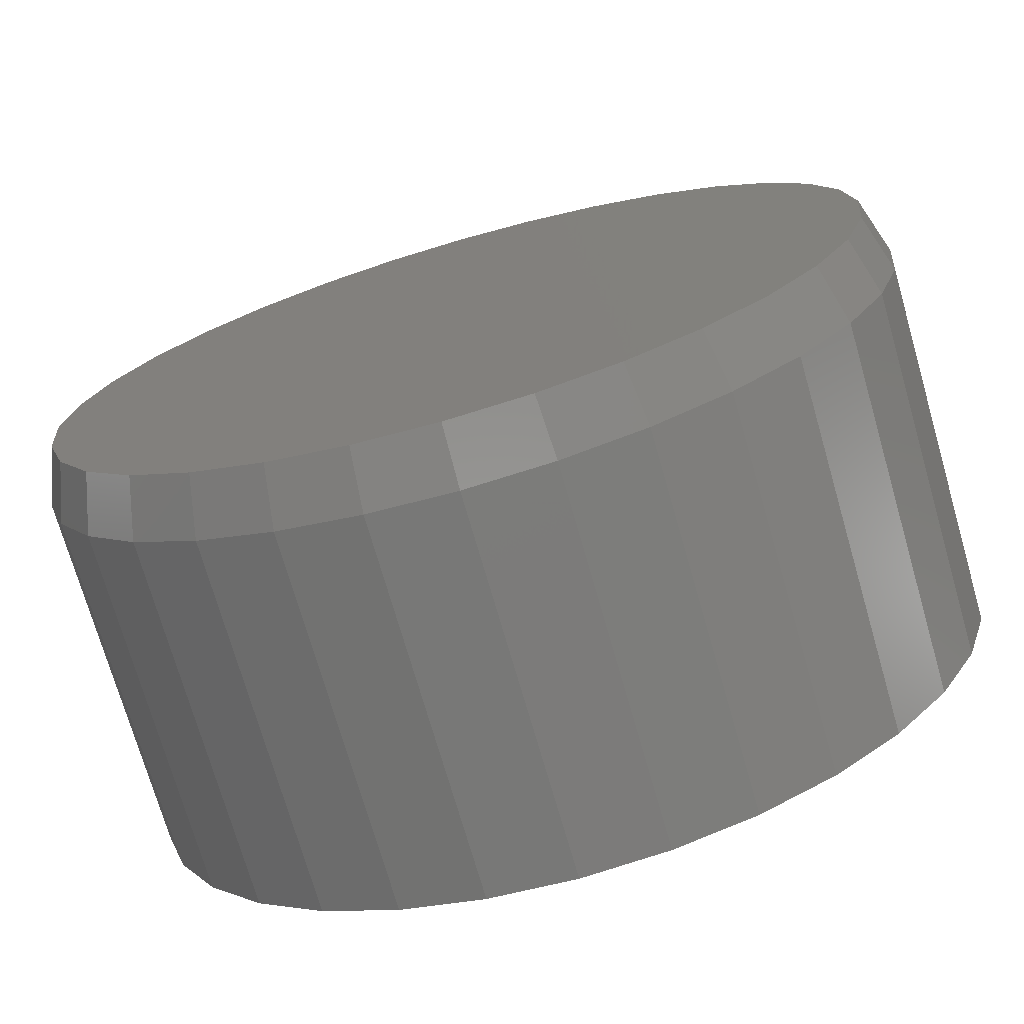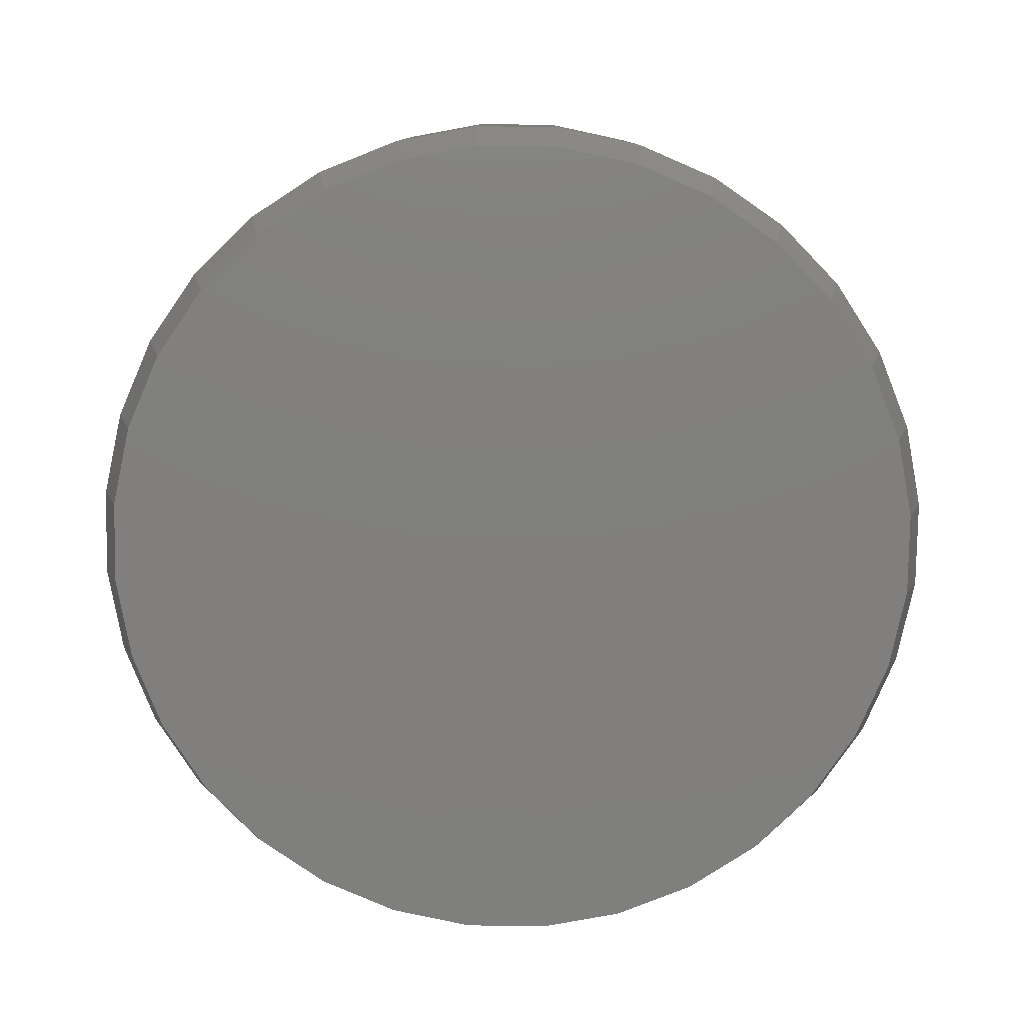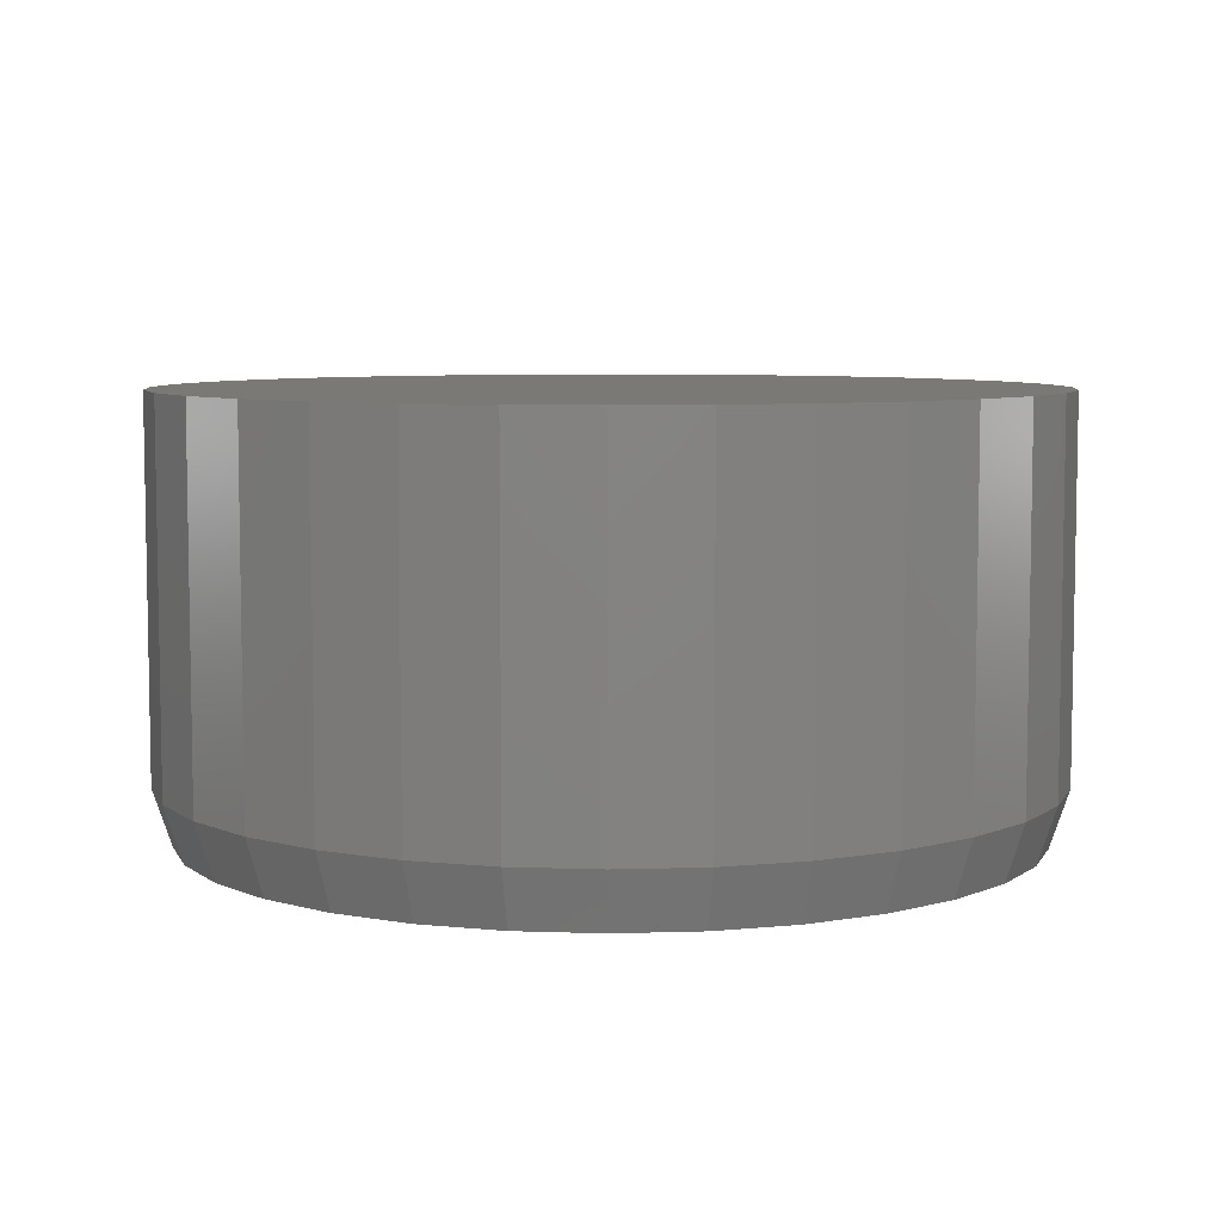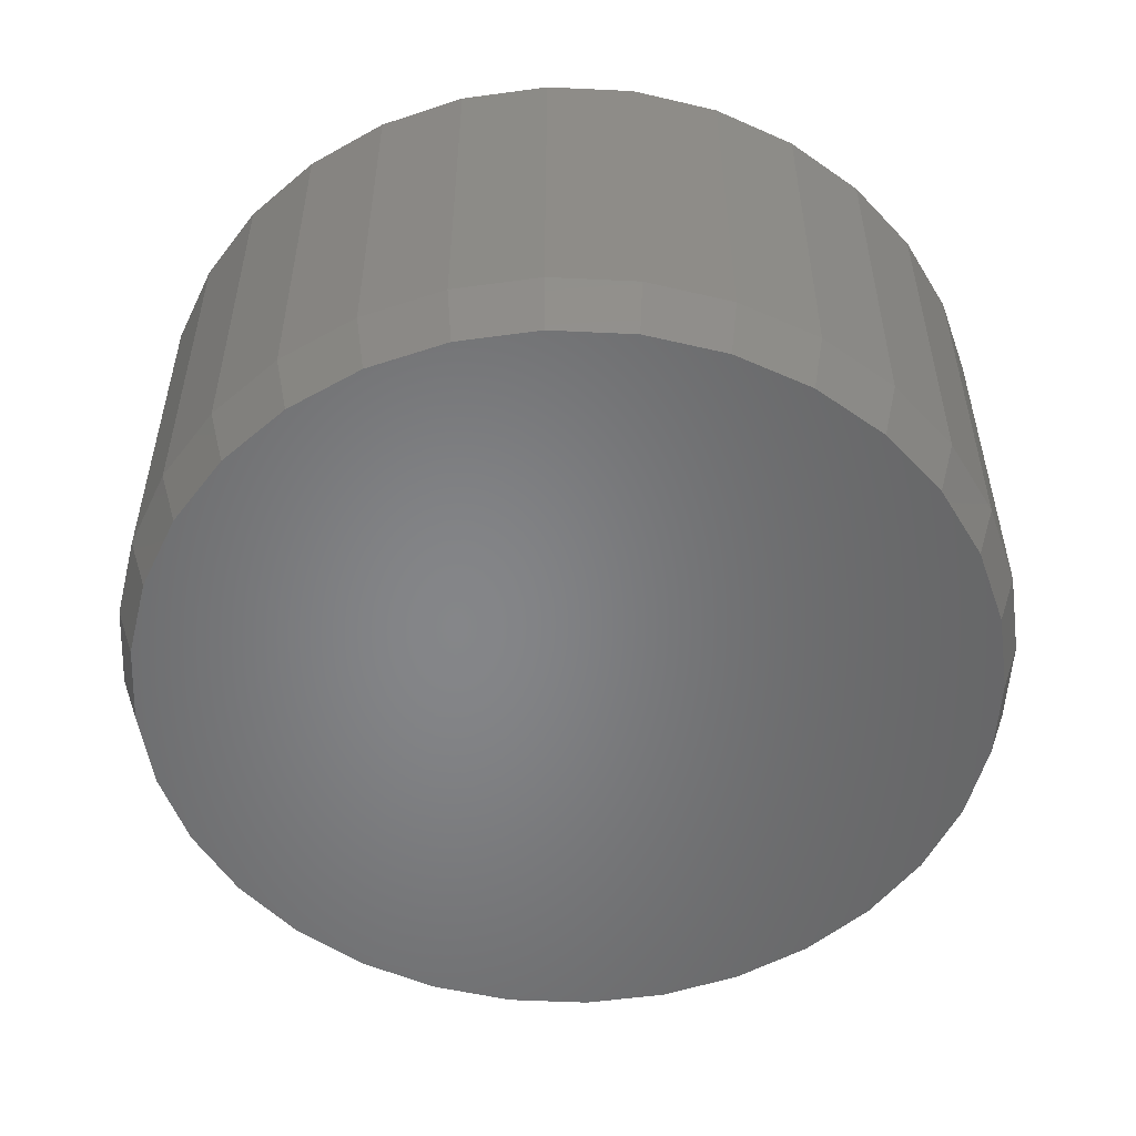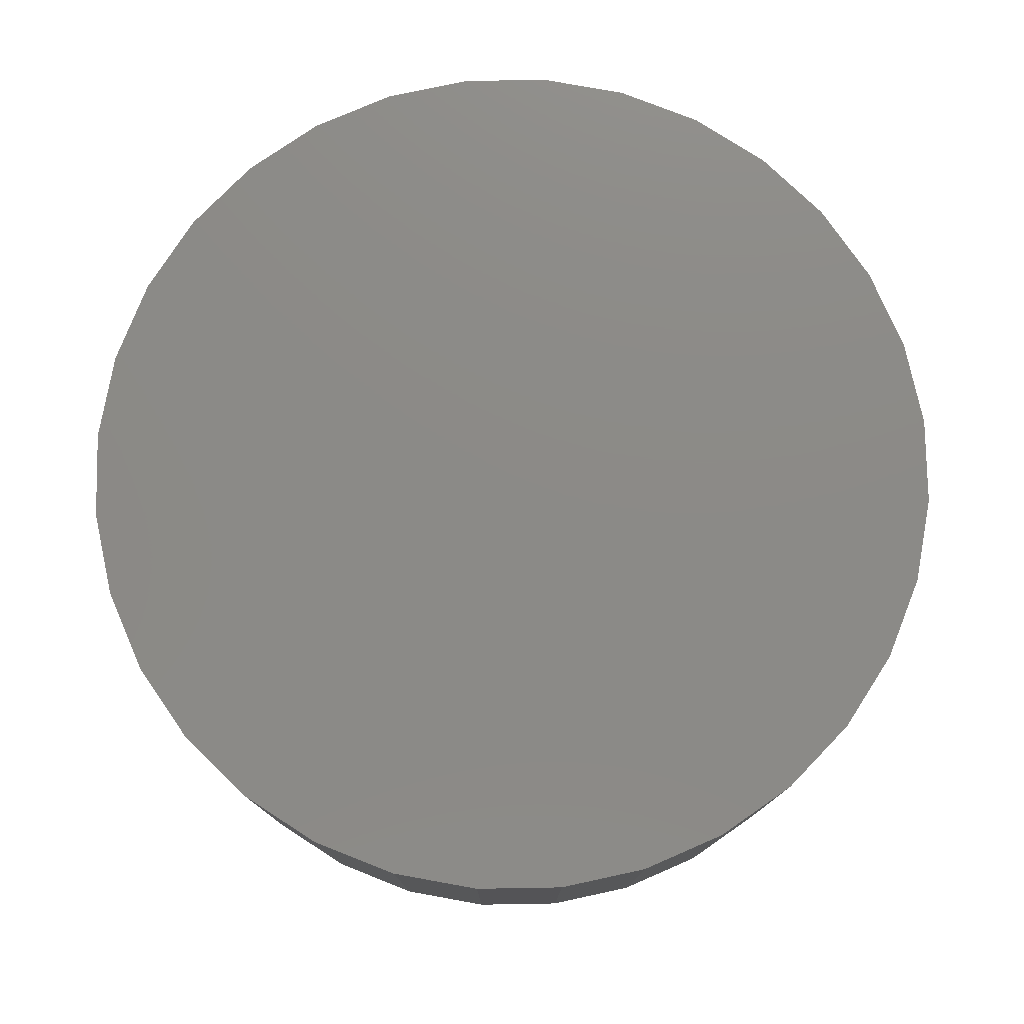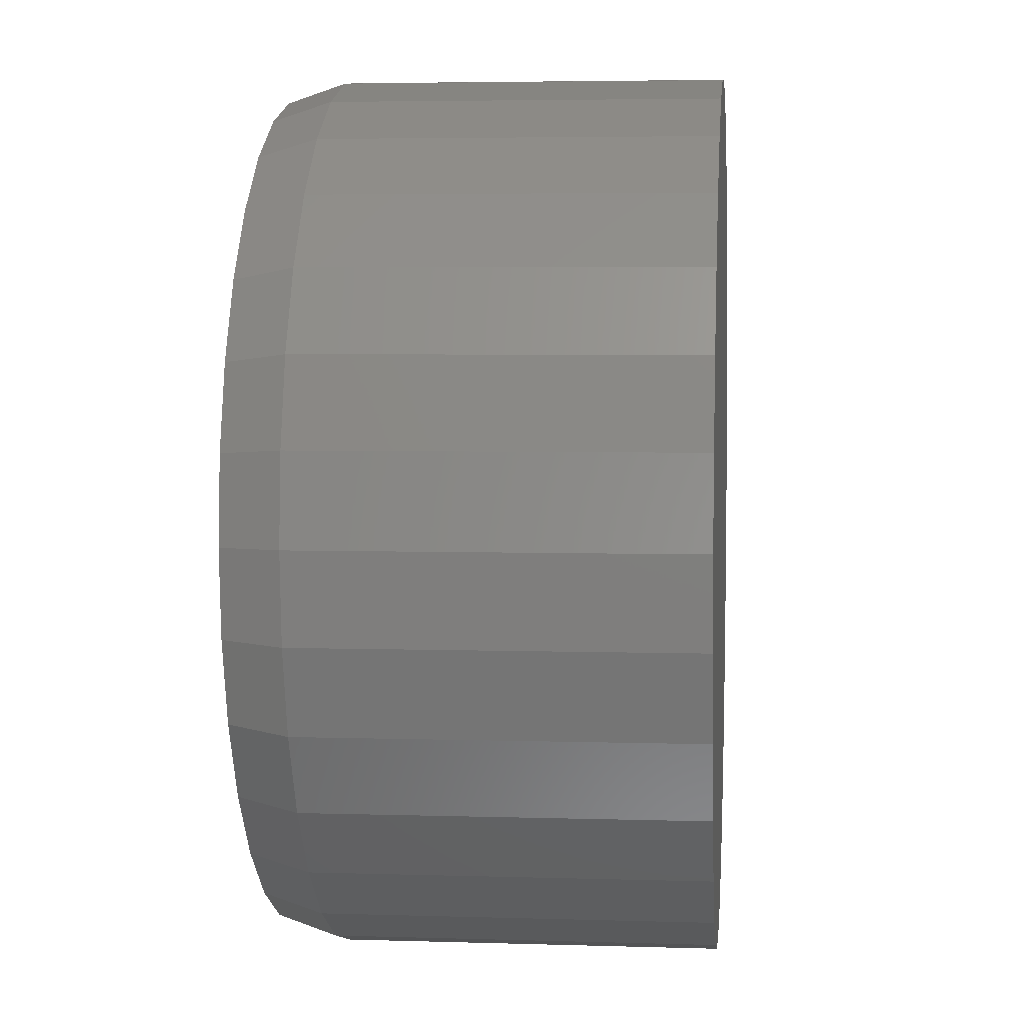
<metadata>
{"format":"stl","ext":"stl","renderer":"f3d","projection":"perspective","resolution":1024,"background":"white","views":[{"elev":-73.2,"azim":16.1,"up":"+Z"},{"elev":-79.7,"azim":61.0,"up":"+Y"},{"elev":6.7,"azim":-123.4,"up":"+Y"},{"elev":-52.9,"azim":-87.3,"up":"+Y"},{"elev":77.5,"azim":38.4,"up":"+Y"},{"elev":4.5,"azim":95.7,"up":"+Z"}]}
</metadata>
<code>
# stl→obj: 96 verts, 188 faces
v 0.3312 -0.3516 0.5557
v 0.4653 -0.3516 0.5557
v 0.3983 -0.3516 0.5623
v 0.5298 -0.3516 0.5362
v 0.2668 -0.3516 0.5362
v 0.5892 -0.3516 0.5044
v 0.2074 -0.3516 0.5044
v 0.6412 -0.3516 0.4617
v 0.1553 -0.3516 0.4617
v 0.684 -0.3516 0.4096
v 0.1126 -0.3516 0.4096
v 0.7157 -0.3516 0.3502
v 0.08084 -0.3516 0.3502
v 0.7353 -0.3516 0.2858
v 0.06129 -0.3516 0.2858
v 0.7419 -0.3516 0.2188
v 0.05469 -0.3516 0.2188
v 0.7353 -0.3516 0.1517
v 0.06129 -0.3516 0.1517
v 0.7157 -0.3516 0.08727
v 0.08084 -0.3516 0.08726
v 0.684 -0.3516 0.02786
v 0.1126 -0.3516 0.02786
v 0.6412 -0.3516 -0.0242
v 0.1553 -0.3516 -0.0242
v 0.5892 -0.3516 -0.06693
v 0.2074 -0.3516 -0.06693
v 0.5298 -0.3516 -0.09868
v 0.2668 -0.3516 -0.09868
v 0.4653 -0.3516 -0.1182
v 0.3312 -0.3516 -0.1182
v 0.3983 -0.3516 -0.1248
v 0.7575 5.019e-17 0.2188
v 0.7575 -0.3047 0.2188
v 0.7506 4.587e-17 0.1487
v 0.7506 -0.3047 0.1487
v 0.7301 4.085e-17 0.08129
v 0.7301 -0.3047 0.08129
v 0.6969 3.533e-17 0.01918
v 0.6969 -0.3047 0.01918
v 0.6523 2.952e-17 -0.03525
v 0.6523 -0.3047 -0.03525
v 0.5978 2.364e-17 -0.07992
v 0.5978 -0.3047 -0.07992
v 0.5357 1.792e-17 -0.1131
v 0.5357 -0.3047 -0.1131
v 0.4684 1.257e-17 -0.1336
v 0.4684 -0.3047 -0.1336
v 0.3983 7.815e-18 -0.1405
v 0.3983 -0.3047 -0.1405
v 0.3282 3.822e-18 -0.1336
v 0.3282 -0.3047 -0.1336
v 0.2608 7.486e-19 -0.1131
v 0.2608 -0.3047 -0.1131
v 0.1987 -1.287e-18 -0.07992
v 0.1987 -0.3047 -0.07992
v 0.1443 -2.207e-18 -0.03525
v 0.1443 -0.3047 -0.03525
v 0.0996 -1.975e-18 0.01918
v 0.0996 -0.3047 0.01918
v 0.06641 -6.003e-19 0.08129
v 0.06641 -0.3047 0.08129
v 0.04596 1.864e-18 0.1487
v 0.04596 -0.3047 0.1487
v 0.03906 5.323e-18 0.2188
v 0.03906 -0.3047 0.2188
v 0.04596 9.644e-18 0.2888
v 0.04596 -0.3047 0.2888
v 0.06641 1.466e-17 0.3562
v 0.06641 -0.3047 0.3562
v 0.0996 2.018e-17 0.4183
v 0.0996 -0.3047 0.4183
v 0.1443 2.599e-17 0.4728
v 0.1443 -0.3047 0.4728
v 0.1987 3.187e-17 0.5174
v 0.1987 -0.3047 0.5174
v 0.2608 3.759e-17 0.5506
v 0.2608 -0.3047 0.5506
v 0.3282 4.294e-17 0.5711
v 0.3282 -0.3047 0.5711
v 0.3983 4.77e-17 0.578
v 0.3983 -0.3047 0.578
v 0.4684 5.169e-17 0.5711
v 0.4684 -0.3047 0.5711
v 0.5357 5.476e-17 0.5506
v 0.5357 -0.3047 0.5506
v 0.5978 5.68e-17 0.5174
v 0.5978 -0.3047 0.5174
v 0.6523 5.772e-17 0.4728
v 0.6523 -0.3047 0.4728
v 0.6969 5.749e-17 0.4183
v 0.6969 -0.3047 0.4183
v 0.7301 5.611e-17 0.3562
v 0.7301 -0.3047 0.3562
v 0.7506 5.365e-17 0.2888
v 0.7506 -0.3047 0.2888
f 1 2 3
f 2 1 4
f 4 1 5
f 4 5 6
f 6 5 7
f 6 7 8
f 8 7 9
f 8 9 10
f 10 9 11
f 10 11 12
f 12 11 13
f 12 13 14
f 14 13 15
f 14 15 16
f 16 15 17
f 16 17 18
f 18 17 19
f 18 19 20
f 20 19 21
f 20 21 22
f 22 21 23
f 22 23 24
f 24 23 25
f 24 25 26
f 26 25 27
f 26 27 28
f 28 27 29
f 28 29 30
f 30 29 31
f 30 31 32
f 33 34 35
f 35 34 36
f 35 36 37
f 37 36 38
f 37 38 39
f 39 38 40
f 39 40 41
f 41 40 42
f 41 42 43
f 43 42 44
f 43 44 45
f 45 44 46
f 45 46 47
f 47 46 48
f 47 48 49
f 49 48 50
f 49 50 51
f 51 50 52
f 51 52 53
f 53 52 54
f 53 54 55
f 55 54 56
f 55 56 57
f 57 56 58
f 57 58 59
f 59 58 60
f 59 60 61
f 61 60 62
f 61 62 63
f 63 62 64
f 63 64 65
f 65 64 66
f 65 66 67
f 67 66 68
f 67 68 69
f 69 68 70
f 69 70 71
f 71 70 72
f 71 72 73
f 73 72 74
f 73 74 75
f 75 74 76
f 75 76 77
f 77 76 78
f 77 78 79
f 79 78 80
f 79 80 81
f 81 80 82
f 81 82 83
f 83 82 84
f 83 84 85
f 85 84 86
f 85 86 87
f 87 86 88
f 87 88 89
f 89 88 90
f 89 90 91
f 91 90 92
f 91 92 93
f 93 92 94
f 93 94 95
f 95 94 96
f 95 96 33
f 33 96 34
f 82 2 84
f 84 2 4
f 84 4 86
f 86 4 6
f 86 6 88
f 88 6 8
f 88 8 90
f 90 8 10
f 90 10 92
f 92 10 12
f 92 12 94
f 94 12 14
f 94 14 96
f 96 14 16
f 96 16 34
f 2 82 3
f 3 82 80
f 3 80 1
f 1 80 78
f 1 78 5
f 5 78 76
f 5 76 7
f 7 76 74
f 7 74 9
f 9 74 72
f 9 72 11
f 11 72 70
f 11 70 13
f 13 70 68
f 13 68 15
f 15 68 66
f 15 66 17
f 50 31 52
f 52 31 29
f 52 29 54
f 54 29 27
f 54 27 56
f 56 27 25
f 56 25 58
f 58 25 23
f 58 23 60
f 60 23 21
f 60 21 62
f 62 21 19
f 62 19 64
f 64 19 17
f 64 17 66
f 31 50 32
f 32 50 48
f 32 48 30
f 30 48 46
f 30 46 28
f 28 46 44
f 28 44 26
f 26 44 42
f 26 42 24
f 24 42 40
f 24 40 22
f 22 40 38
f 22 38 20
f 20 38 36
f 20 36 18
f 18 36 34
f 18 34 16
f 81 83 79
f 49 51 47
f 47 51 53
f 47 53 45
f 45 53 55
f 45 55 43
f 43 55 57
f 43 57 41
f 41 57 59
f 41 59 39
f 39 59 61
f 39 61 37
f 37 61 63
f 37 63 35
f 35 63 65
f 35 65 33
f 33 65 67
f 33 67 95
f 95 67 69
f 95 69 93
f 93 69 71
f 93 71 91
f 91 71 73
f 91 73 89
f 89 73 75
f 89 75 87
f 87 75 77
f 87 77 85
f 85 77 79
f 85 79 83

</code>
